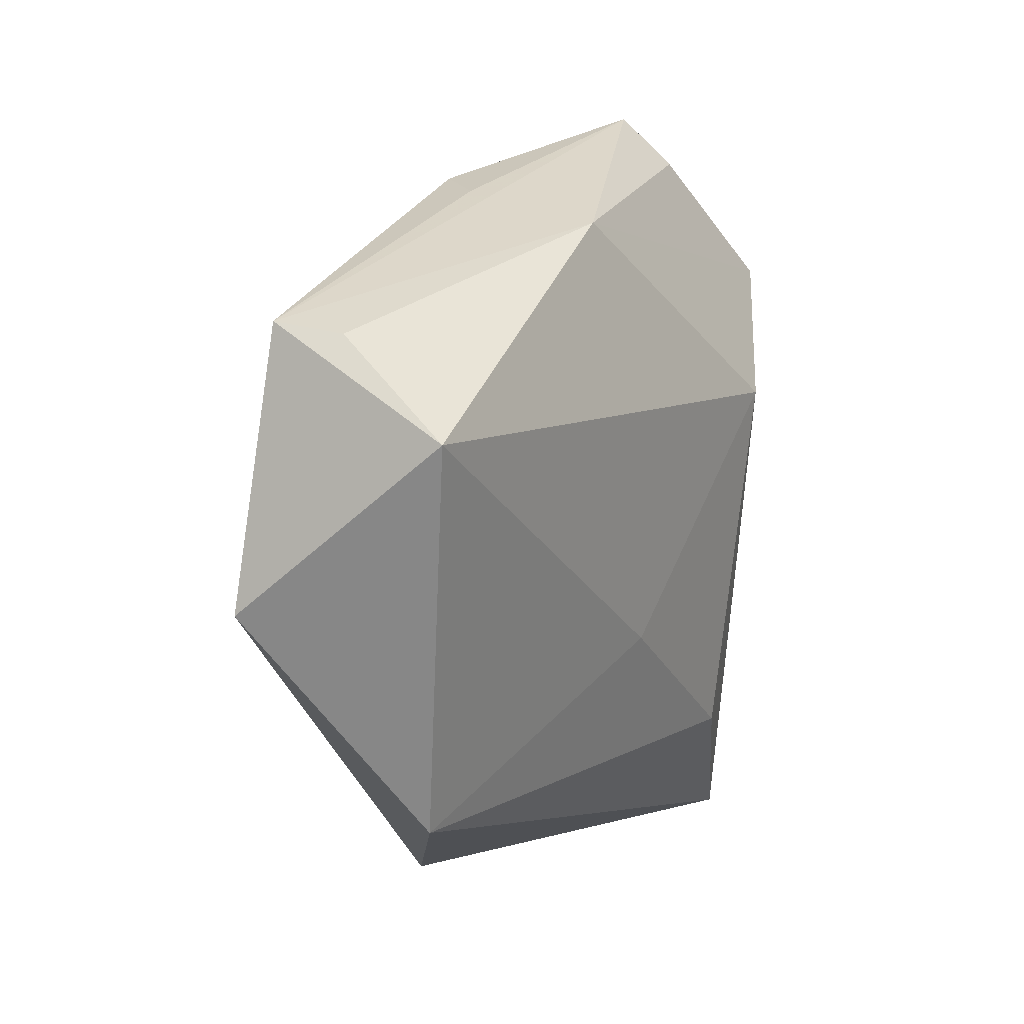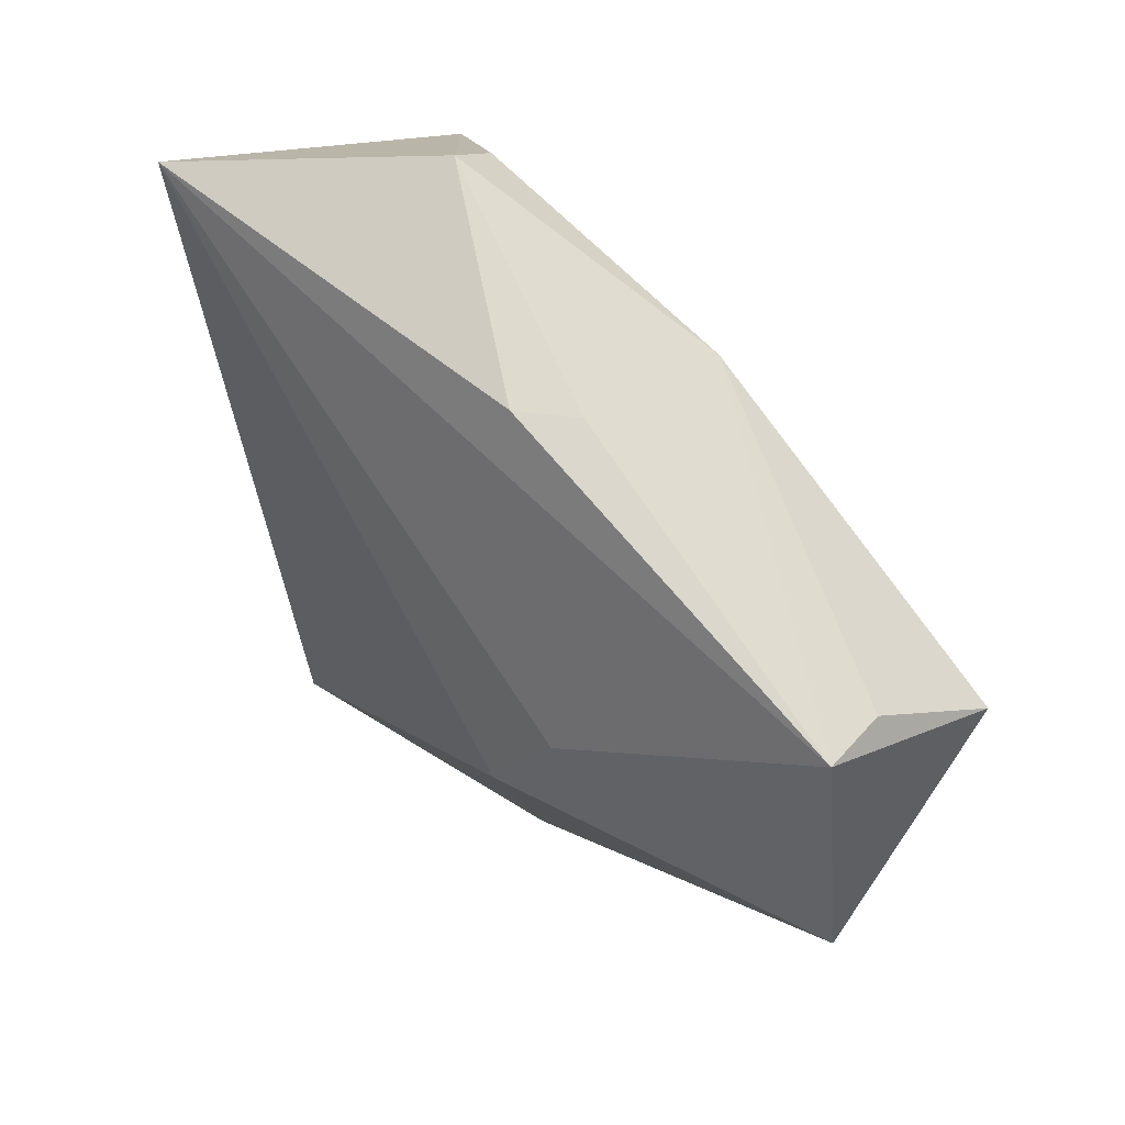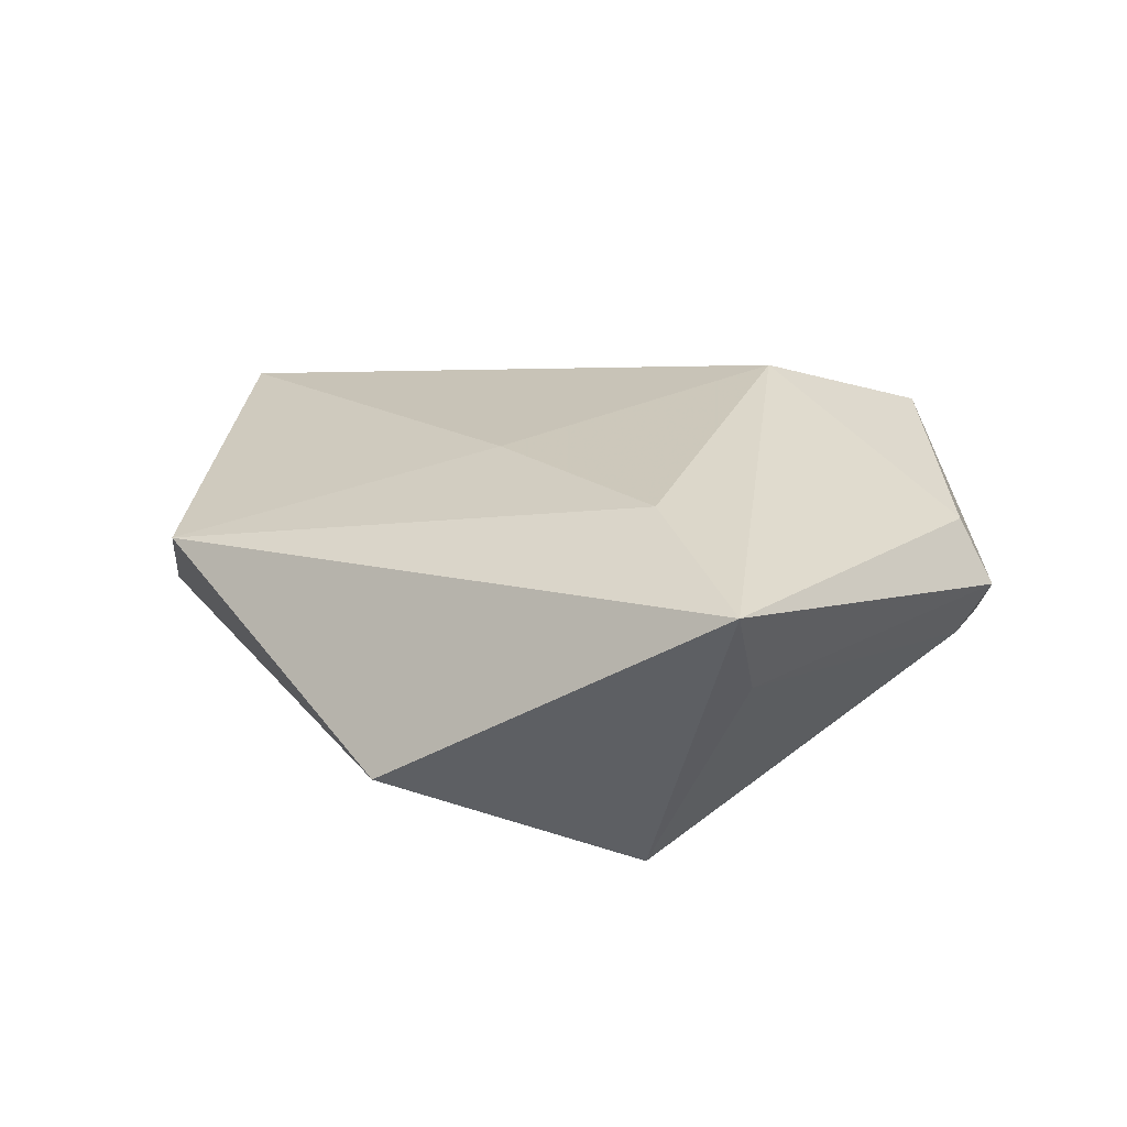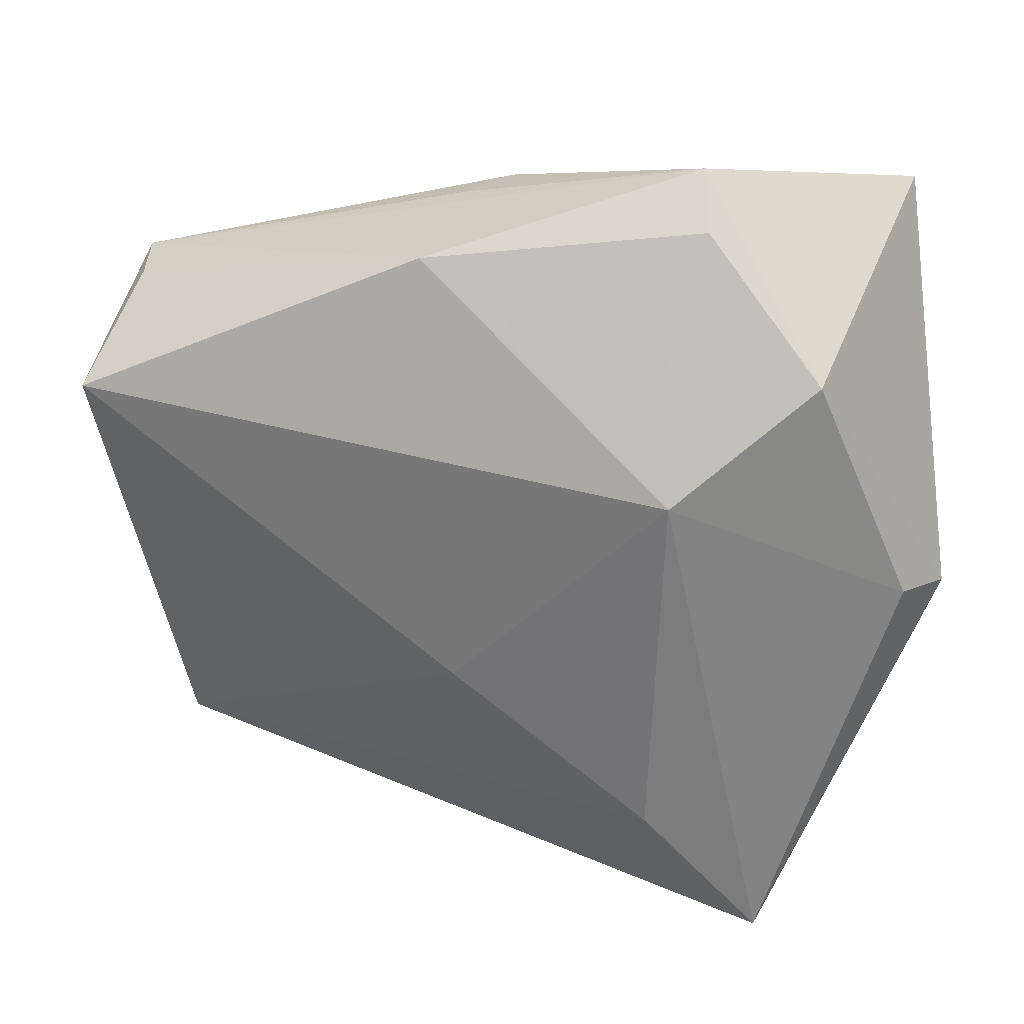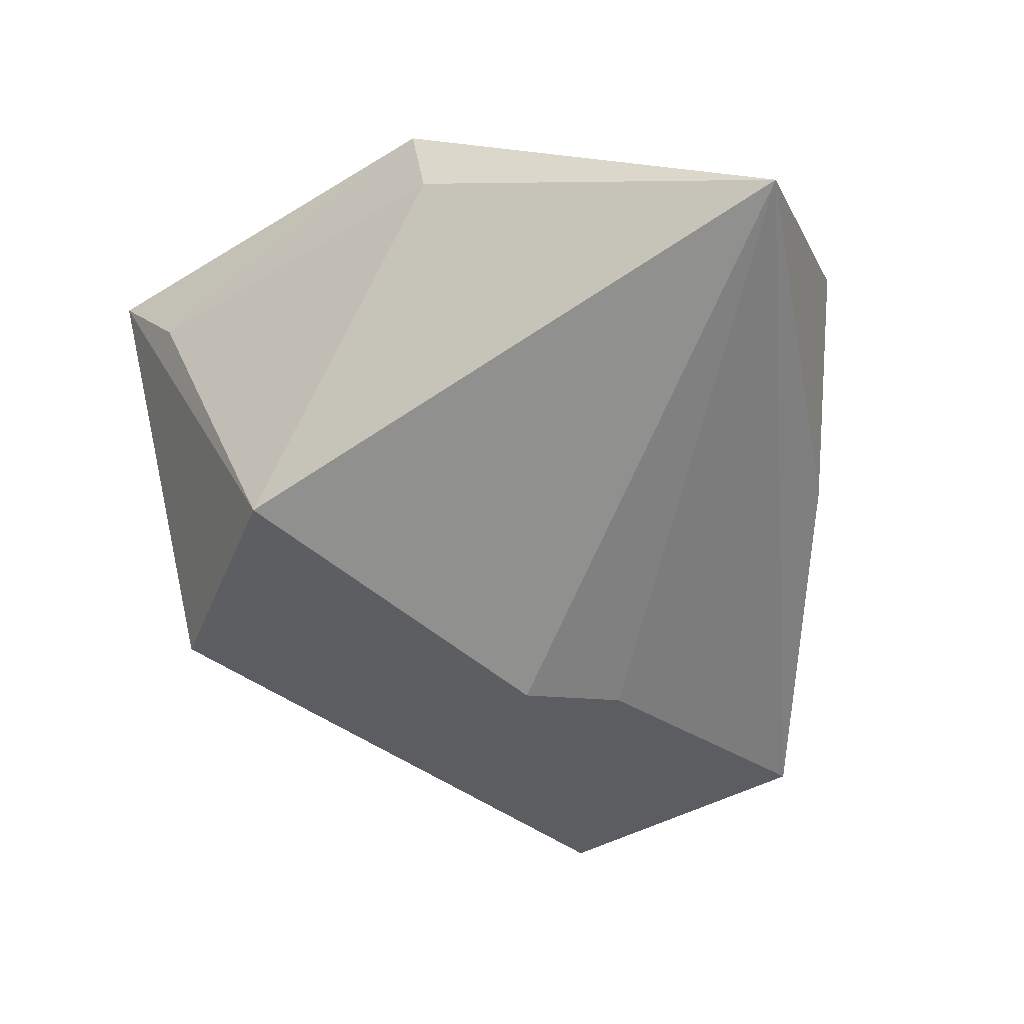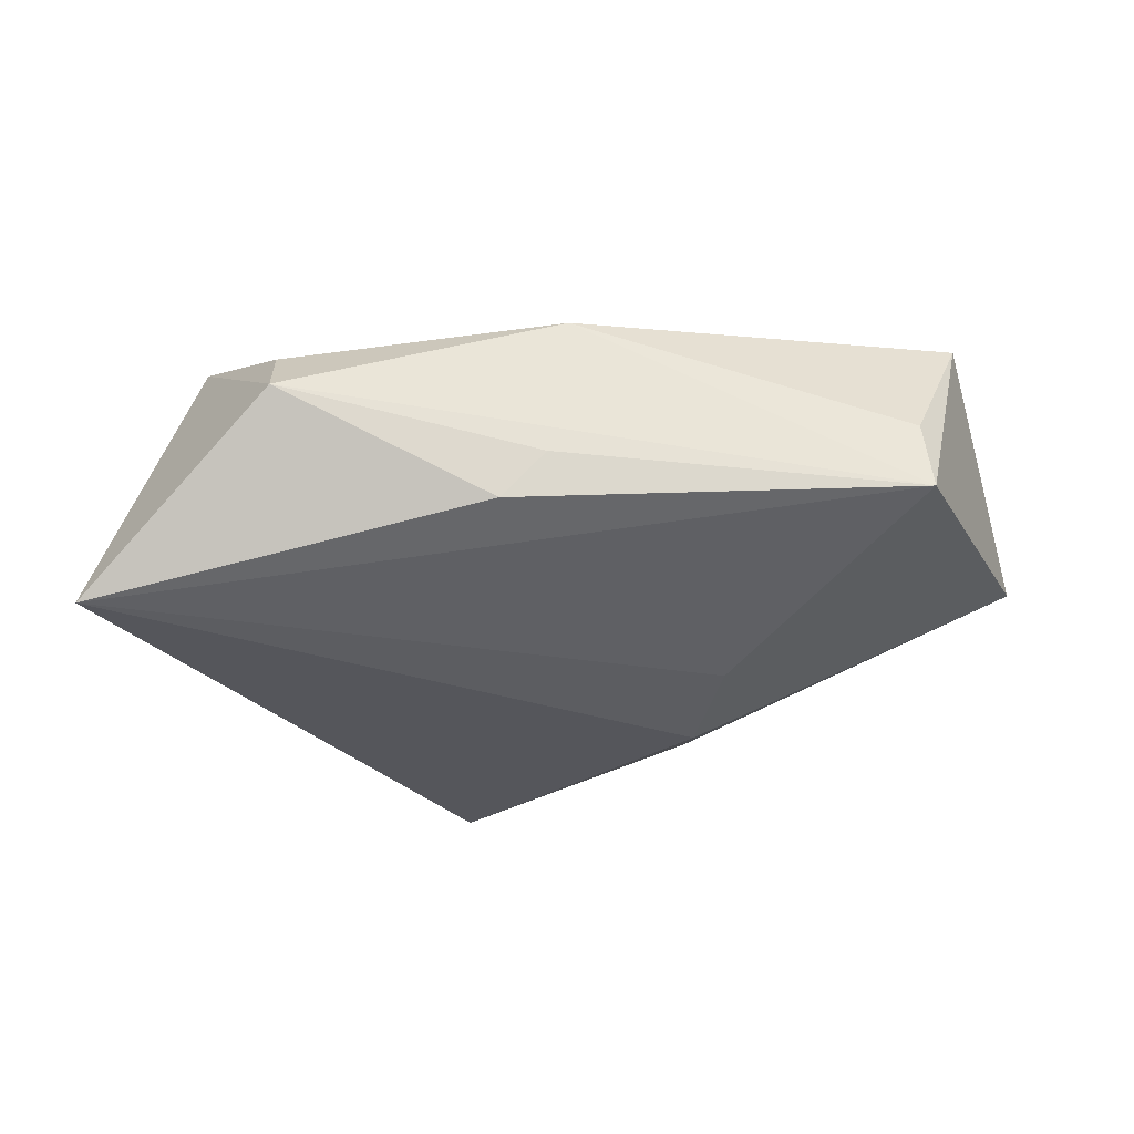
<metadata>
{"format":"obj","ext":"obj","renderer":"f3d","projection":"perspective","resolution":1024,"background":"white","views":[{"elev":13.6,"azim":-65.1,"up":"+Y"},{"elev":60.6,"azim":-130.2,"up":"+Y"},{"elev":20.6,"azim":17.7,"up":"+Z"},{"elev":25.3,"azim":10.8,"up":"+Y"},{"elev":-61.8,"azim":101.4,"up":"+Z"},{"elev":-21.3,"azim":-168.2,"up":"+Z"}]}
</metadata>
<code>
v -0.005778 -0.01165 0.01532
v 0.02454 -0.0336 0.003234
v -0.04005 0.02295 0.001228
v -0.0354 -0.02315 0.006687
v -0.04116 0.0238 -0.005022
v -0.008749 -0.0388 -0.007965
v 0.01542 0.009888 0.01942
v -0.003865 0.03268 -0.006604
v -0.04637 -0.001415 -0.006529
v -0.01528 -0.001887 -0.01877
v 0.04066 -0.002772 0.003346
v 0.01361 -0.0259 0.01596
v 0.03491 0.0327 -0.01347
v -0.007988 0.03202 -0.00224
v -0.04313 0.01479 0.01214
v 0.03708 -0.001562 0.009205
v 0.02841 0.02065 0.01401
v 0.01711 0.03299 0.008722
v -0.009421 0.02974 0.01131
v 0.03747 -0.002133 -0.002228
v 0.016 0.03759 0.003989
v 0.02463 -0.03959 0.01195
v 0.01285 -0.02467 -0.01979
v -0.0198 0.007468 -0.01579
f 21 17 13
f 13 17 11
f 5 13 24
f 8 13 5
f 8 21 13
f 5 15 3
f 22 11 16
f 16 11 17
f 16 7 22
f 17 7 16
f 22 23 2
f 2 11 22
f 20 23 13
f 13 11 20
f 20 2 23
f 11 2 20
f 15 7 19
f 19 3 15
f 19 7 17
f 19 21 5
f 5 3 19
f 6 23 22
f 22 4 6
f 22 7 12
f 12 4 22
f 5 21 14
f 14 8 5
f 21 8 14
f 17 21 18
f 18 19 17
f 21 19 18
f 9 6 4
f 5 24 9
f 9 15 5
f 9 4 15
f 15 4 1
f 4 12 1
f 1 7 15
f 1 12 7
f 10 9 24
f 13 23 10
f 10 24 13
f 23 6 10
f 6 9 10

</code>
